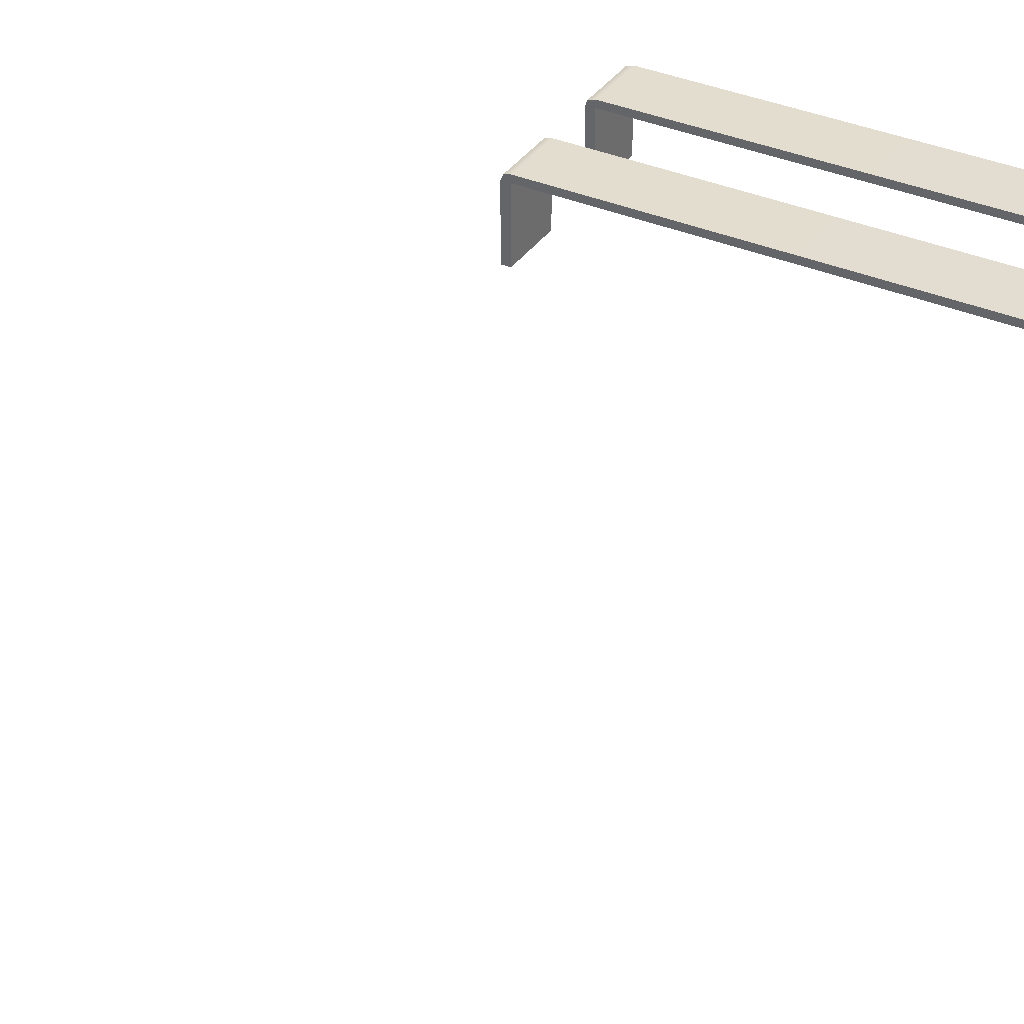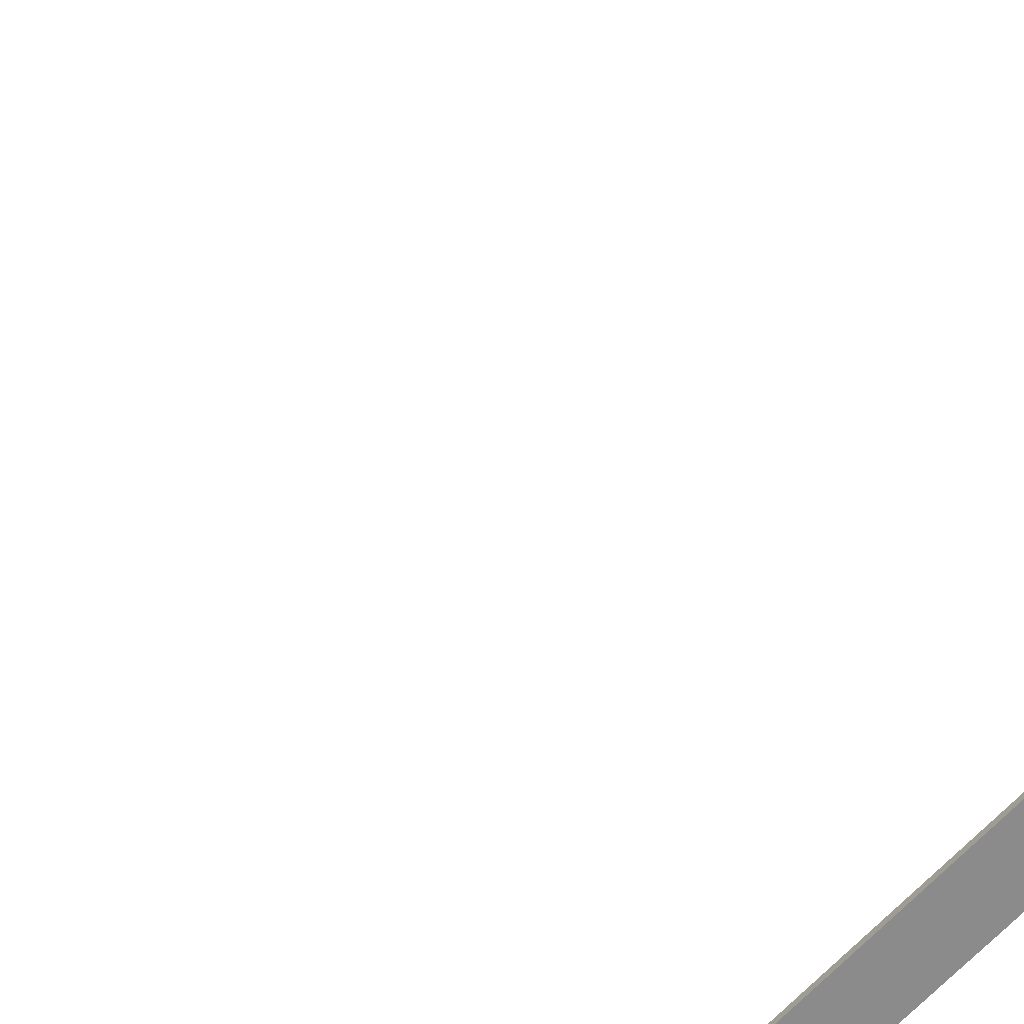
<metadata>
{"format":"obj","ext":"obj","renderer":"f3d","projection":"perspective","resolution":1024,"background":"white","views":[{"elev":35.0,"azim":-150.5,"up":"+Y"},{"elev":-63.9,"azim":-131.9,"up":"+Y"}]}
</metadata>
<code>
o MeshFridgeFreezerdoorB3_3_GeomSubset_4
v -0.002324 -0.02462 -0.8877
v -0.002315 -0.02462 -0.8877
v -0.002324 -0.02461 -0.8877
v -0.002315 -0.02461 -0.8877
v -0.002324 -0.02462 -0.8877
v -0.002315 -0.02462 -0.8877
v -0.002324 -0.02461 -0.8877
v -0.002315 -0.02461 -0.8877
v -0.002324 -0.02462 -0.8877
v -0.002315 -0.02462 -0.8877
v -0.002324 -0.02461 -0.8877
v -0.002315 -0.02461 -0.8877
v -0.002324 -0.02462 -0.8877
v -0.002315 -0.02462 -0.8877
v -0.002324 -0.02461 -0.8877
v -0.002315 -0.02461 -0.8877
v -0.002324 -0.02462 -0.8877
v -0.002315 -0.02462 -0.8877
v -0.002324 -0.02461 -0.8877
v -0.002315 -0.02461 -0.8877
v -0.002324 -0.02462 -0.8877
v -0.002315 -0.02462 -0.8877
v -0.002324 -0.02461 -0.8877
v -0.002315 -0.02461 -0.8877
v -0.002324 -0.02462 -0.8877
v -0.002315 -0.02462 -0.8877
v -0.002324 -0.02461 -0.8877
v -0.002315 -0.02461 -0.8877
v 0.3951 -0.2048 0.2979
v 0.3997 -0.2048 0.303
v -0.4026 -0.2048 0.303
v -0.398 -0.2048 0.2979
v 0.3951 -0.2941 0.2979
v -0.398 -0.2941 0.2979
v 0.3601 -0.2048 0.3982
v 0.3555 -0.2048 0.3931
v -0.3585 -0.2048 0.3931
v -0.363 -0.2048 0.3982
v 0.396 -0.1995 0.307
v 0.3914 -0.1995 0.302
v -0.3943 -0.1995 0.302
v -0.3989 -0.1995 0.307
v 0.3549 -0.2 0.3929
v 0.3594 -0.1999 0.3979
v -0.3623 -0.1999 0.3979
v -0.3578 -0.2 0.3929
v -0.3795 -0.2048 0.8821
v -0.4004 -0.2048 0.8592
v -0.3609 -0.2048 0.8157
v -0.34 -0.2048 0.8386
v -0.3758 -0.1995 0.878
v -0.3967 -0.1995 0.8552
v -0.3602 -0.1991 0.8161
v -0.3394 -0.199 0.8388
v 0.3766 -0.2048 0.8821
v 0.3975 -0.2048 0.8592
v 0.337 -0.2048 0.8386
v 0.3579 -0.2048 0.8157
v 0.3938 -0.1995 0.8552
v 0.3729 -0.1995 0.878
v 0.3365 -0.199 0.8388
v 0.3572 -0.1991 0.8161
v -0.354 -0.199 0.8321
v -0.3547 -0.2048 0.8319
v 0.3511 -0.199 0.8321
v 0.3518 -0.2048 0.8319
v 0.3913 -0.2048 0.8754
v 0.3877 -0.1995 0.8713
v -0.3906 -0.1995 0.8713
v -0.3942 -0.2048 0.8754
v 0.3997 -0.2896 0.303
v 0.3956 -0.2941 0.2985
v -0.3985 -0.2941 0.2985
v -0.4026 -0.2896 0.303
v -0.4004 -0.2896 0.8592
v -0.3948 -0.2941 0.8579
v -0.3795 -0.2896 0.8821
v -0.3784 -0.2941 0.8759
v 0.3766 -0.2896 0.8821
v 0.3755 -0.2941 0.8759
v 0.3975 -0.2896 0.8592
v 0.3919 -0.2941 0.8579
v -0.3942 -0.2896 0.8754
v -0.3902 -0.2941 0.8709
v 0.3913 -0.2896 0.8754
v 0.3873 -0.2941 0.8709
v 0.4053 -0.2044 0.4296
v 0.4074 -0.2001 0.4296
v 0.4065 -0.1956 0.4297
v 0.4027 -0.1921 0.4297
v 0.3972 -0.1905 0.4297
v 0.3914 -0.1912 0.4297
v 0.3868 -0.194 0.4297
v 0.3847 -0.1983 0.4296
v 0.3856 -0.2028 0.4296
v 0.3894 -0.2063 0.4296
v 0.3949 -0.208 0.4296
v 0.4007 -0.2073 0.4296
v 0.4053 -0.2046 0.4825
v 0.4074 -0.2003 0.4826
v 0.4065 -0.1958 0.4826
v 0.4027 -0.1923 0.4826
v 0.3972 -0.1906 0.4826
v 0.3914 -0.1914 0.4826
v 0.3868 -0.1942 0.4826
v 0.3847 -0.1985 0.4826
v 0.3856 -0.203 0.4826
v 0.3894 -0.2065 0.4825
v 0.3949 -0.2082 0.4825
v 0.4007 -0.2075 0.4825
v 0.4053 -0.2044 0.7485
v 0.4074 -0.2001 0.7485
v 0.4065 -0.1956 0.7486
v 0.4027 -0.1921 0.7486
v 0.3972 -0.1905 0.7486
v 0.3914 -0.1912 0.7486
v 0.3868 -0.194 0.7486
v 0.3847 -0.1983 0.7486
v 0.3856 -0.2028 0.7485
v 0.3894 -0.2063 0.7485
v 0.3949 -0.208 0.7485
v 0.4007 -0.2073 0.7485
v 0.4053 -0.2046 0.8015
v 0.4074 -0.2003 0.8015
v 0.4065 -0.1958 0.8015
v 0.4027 -0.1923 0.8016
v 0.3972 -0.1906 0.8016
v 0.3914 -0.1914 0.8016
v 0.3868 -0.1942 0.8015
v 0.3847 -0.1985 0.8015
v 0.3856 -0.203 0.8015
v 0.3894 -0.2065 0.8014
v 0.3949 -0.2082 0.8014
v 0.4007 -0.2075 0.8014
v 0.3133 -0.1669 0.6219
v 0.3133 -0.1669 0.7076
v -0.3159 -0.1669 0.7076
v -0.3159 -0.1669 0.6219
v 0.3101 -0.1594 0.6219
v 0.3101 -0.1594 0.7076
v -0.3128 -0.1594 0.7076
v -0.3128 -0.1594 0.6219
v -0.3034 -0.1669 0.7076
v -0.3034 -0.1669 0.6219
v -0.3034 -0.1567 0.7076
v -0.3034 -0.1567 0.6219
v 0.3009 -0.1669 0.6219
v 0.3009 -0.1669 0.7076
v 0.3009 -0.1567 0.7076
v 0.3009 -0.1567 0.6219
v 0.3133 -0.2668 0.6219
v 0.3133 -0.2668 0.7076
v -0.3159 -0.2668 0.7076
v -0.3159 -0.2668 0.6219
v -0.3034 -0.2668 0.7076
v -0.3034 -0.2668 0.6219
v 0.3009 -0.2668 0.6219
v 0.3009 -0.2668 0.7076
v 0.3133 -0.1669 0.4421
v 0.3133 -0.1669 0.5278
v -0.3159 -0.1669 0.5278
v -0.3159 -0.1669 0.4421
v 0.3101 -0.1594 0.4421
v 0.3101 -0.1594 0.5278
v -0.3128 -0.1594 0.5278
v -0.3128 -0.1594 0.4421
v -0.3034 -0.1669 0.5278
v -0.3034 -0.1669 0.4421
v -0.3034 -0.1567 0.5278
v -0.3034 -0.1567 0.4421
v 0.3009 -0.1669 0.4421
v 0.3009 -0.1669 0.5278
v 0.3009 -0.1567 0.5278
v 0.3009 -0.1567 0.4421
v 0.3133 -0.2668 0.4421
v 0.3133 -0.2668 0.5278
v -0.3159 -0.2668 0.5278
v -0.3159 -0.2668 0.4421
v -0.3034 -0.2668 0.5278
v -0.3034 -0.2668 0.4421
v 0.3009 -0.2668 0.4421
v 0.3009 -0.2668 0.5278
v 0.3459 -0.1883 0.4036
v 0.3505 -0.1882 0.4086
v -0.3534 -0.1882 0.4086
v -0.3488 -0.1883 0.4036
v 0.3138 -0.1881 0.4389
v 0.3184 -0.1881 0.4439
v -0.3213 -0.1881 0.4439
v -0.3167 -0.1881 0.4389
v 0.3184 -0.2641 0.4445
v 0.3138 -0.2641 0.4395
v -0.3167 -0.2641 0.4395
v -0.3213 -0.2641 0.4445
v -0.3303 -0.1865 0.8279
v -0.3512 -0.1866 0.805
v -0.2982 -0.1866 0.7926
v -0.3192 -0.1867 0.7697
v -0.2982 -0.2626 0.7931
v -0.3192 -0.2627 0.7703
v 0.3274 -0.1865 0.8279
v 0.3483 -0.1866 0.805
v 0.2953 -0.1866 0.7926
v 0.3163 -0.1867 0.7697
v 0.3163 -0.2627 0.7703
v 0.2953 -0.2626 0.7931
v 0.3101 -0.1866 0.7859
v 0.3101 -0.2626 0.7864
v -0.313 -0.2626 0.7864
v -0.313 -0.1866 0.7859
v 0.3422 -0.1865 0.8212
v -0.3451 -0.1865 0.8212
v -0.3524 -0.1874 0.5863
v -0.3522 -0.1873 0.6166
v 0.3493 -0.1873 0.6166
v 0.3495 -0.1874 0.5863
v -0.3619 -0.1994 0.6166
v -0.362 -0.1996 0.5863
v 0.3591 -0.1996 0.5863
v 0.3589 -0.1994 0.6166
v 0.3172 -0.2633 0.6258
v 0.3089 -0.2633 0.6166
v 0.3174 -0.2635 0.5771
v 0.309 -0.2634 0.5863
v -0.3119 -0.2634 0.5863
v -0.3203 -0.2635 0.5771
v -0.3201 -0.2633 0.6258
v -0.3118 -0.2633 0.6166
v -0.3287 -0.1874 0.5863
v -0.3202 -0.1874 0.5955
v -0.3119 -0.1874 0.5863
v -0.3203 -0.1875 0.5771
v -0.3201 -0.1873 0.6258
v -0.3118 -0.1873 0.6166
v -0.3202 -0.1874 0.6074
v -0.3285 -0.1873 0.6166
v 0.3256 -0.1873 0.6166
v 0.3173 -0.1874 0.6074
v 0.3088 -0.1873 0.6166
v 0.3172 -0.1873 0.6258
v 0.3174 -0.1875 0.5771
v 0.309 -0.1874 0.5863
v 0.3173 -0.1874 0.5955
v 0.3257 -0.1874 0.5863
v -0.3258 -0.3112 0.735
v -0.3298 -0.3052 0.735
v -0.3358 -0.3012 0.735
v -0.3428 -0.2998 0.735
v -0.3499 -0.3012 0.735
v -0.3559 -0.3052 0.735
v -0.3599 -0.3112 0.735
v -0.3617 -0.3182 0.735
v -0.3599 -0.3253 0.735
v -0.3559 -0.3313 0.735
v -0.3499 -0.3353 0.735
v -0.3428 -0.3367 0.735
v -0.3358 -0.3353 0.735
v -0.3298 -0.3313 0.735
v -0.3258 -0.3253 0.735
v -0.3239 -0.3182 0.735
v -0.3258 -0.3112 0.7665
v -0.3298 -0.3052 0.7665
v -0.3358 -0.3012 0.7665
v -0.3428 -0.2998 0.7665
v -0.3499 -0.3012 0.7665
v -0.3559 -0.3052 0.7665
v -0.3599 -0.3112 0.7665
v -0.3617 -0.3182 0.7665
v -0.3599 -0.3253 0.7665
v -0.3559 -0.3313 0.7665
v -0.3499 -0.3353 0.7665
v -0.3428 -0.3367 0.7665
v -0.3358 -0.3353 0.7665
v -0.3298 -0.3313 0.7665
v -0.3258 -0.3253 0.7665
v -0.3239 -0.3182 0.7665
v -0.3428 -0.3182 0.7665
v -0.3195 -0.2801 0.735
v -0.3262 -0.2801 0.735
v -0.3262 -0.2801 0.7665
v -0.3195 -0.2801 0.7665
v -0.3345 -0.2801 0.735
v -0.3345 -0.2801 0.7665
v -0.3428 -0.2801 0.735
v -0.3428 -0.2801 0.7665
v -0.3512 -0.2801 0.735
v -0.3512 -0.2801 0.7665
v -0.3594 -0.2801 0.735
v -0.3594 -0.2801 0.7665
v -0.3662 -0.2801 0.735
v -0.3662 -0.2801 0.7665
v -0.3714 -0.2801 0.735
v -0.3714 -0.2801 0.7665
v -0.3142 -0.2801 0.735
v -0.3142 -0.2801 0.7665
v -0.3258 -0.3112 0.7264
v -0.3298 -0.3052 0.7264
v -0.3358 -0.3012 0.7264
v -0.3428 -0.2998 0.7264
v -0.3499 -0.3012 0.7264
v -0.3559 -0.3052 0.7264
v -0.3599 -0.3112 0.7264
v -0.3617 -0.3182 0.7264
v -0.3599 -0.3253 0.7264
v -0.3559 -0.3313 0.7264
v -0.3499 -0.3353 0.7264
v -0.3428 -0.3367 0.7264
v -0.3358 -0.3353 0.7264
v -0.3298 -0.3313 0.7264
v -0.3258 -0.3253 0.7264
v -0.3239 -0.3182 0.7264
v -0.3289 -0.3125 0.7264
v -0.3322 -0.3076 0.7264
v -0.3371 -0.3043 0.7264
v -0.3428 -0.3032 0.7264
v -0.3486 -0.3043 0.7264
v -0.3534 -0.3076 0.7264
v -0.3567 -0.3125 0.7264
v -0.3582 -0.3182 0.7264
v -0.3567 -0.3239 0.7264
v -0.3534 -0.3288 0.7264
v -0.3486 -0.3321 0.7264
v -0.3428 -0.3332 0.7264
v -0.3371 -0.3321 0.7264
v -0.3322 -0.3288 0.7264
v -0.3289 -0.3239 0.7264
v -0.3274 -0.3182 0.7264
v -0.3258 -0.3112 0.3428
v -0.3298 -0.3052 0.3428
v -0.3358 -0.3012 0.3428
v -0.3428 -0.2998 0.3428
v -0.3499 -0.3012 0.3428
v -0.3559 -0.3052 0.3428
v -0.3599 -0.3112 0.3428
v -0.3617 -0.3182 0.3428
v -0.3599 -0.3253 0.3428
v -0.3559 -0.3313 0.3428
v -0.3499 -0.3353 0.3428
v -0.3428 -0.3367 0.3428
v -0.3358 -0.3353 0.3428
v -0.3298 -0.3313 0.3428
v -0.3258 -0.3253 0.3428
v -0.3239 -0.3182 0.3428
v -0.3258 -0.3112 0.311
v -0.3298 -0.3052 0.311
v -0.3358 -0.3012 0.311
v -0.3428 -0.2998 0.311
v -0.3499 -0.3012 0.311
v -0.3559 -0.3052 0.311
v -0.3599 -0.3112 0.311
v -0.3617 -0.3182 0.311
v -0.3599 -0.3253 0.311
v -0.3559 -0.3313 0.311
v -0.3499 -0.3353 0.311
v -0.3428 -0.3367 0.311
v -0.3358 -0.3353 0.311
v -0.3298 -0.3313 0.311
v -0.3258 -0.3253 0.311
v -0.3239 -0.3182 0.311
v -0.3428 -0.3182 0.311
v -0.3195 -0.2801 0.3428
v -0.3262 -0.2801 0.3428
v -0.3262 -0.2801 0.311
v -0.3195 -0.2801 0.311
v -0.3345 -0.2801 0.3428
v -0.3345 -0.2801 0.311
v -0.3428 -0.2801 0.3428
v -0.3428 -0.2801 0.311
v -0.3512 -0.2801 0.3428
v -0.3512 -0.2801 0.311
v -0.3594 -0.2801 0.3428
v -0.3594 -0.2801 0.311
v -0.3662 -0.2801 0.3428
v -0.3662 -0.2801 0.311
v -0.3714 -0.2801 0.3428
v -0.3714 -0.2801 0.311
v -0.3142 -0.2801 0.3428
v -0.3142 -0.2801 0.311
v -0.3258 -0.3112 0.3513
v -0.3298 -0.3052 0.3513
v -0.3358 -0.3012 0.3513
v -0.3428 -0.2998 0.3513
v -0.3499 -0.3012 0.3513
v -0.3559 -0.3052 0.3513
v -0.3599 -0.3112 0.3513
v -0.3617 -0.3182 0.3513
v -0.3599 -0.3253 0.3513
v -0.3559 -0.3313 0.3513
v -0.3499 -0.3353 0.3513
v -0.3428 -0.3367 0.3513
v -0.3358 -0.3353 0.3513
v -0.3298 -0.3313 0.3513
v -0.3258 -0.3253 0.3513
v -0.3239 -0.3182 0.3513
v -0.3289 -0.3125 0.3513
v -0.3322 -0.3076 0.3513
v -0.3371 -0.3043 0.3513
v -0.3428 -0.3032 0.3513
v -0.3486 -0.3043 0.3513
v -0.3534 -0.3076 0.3513
v -0.3567 -0.3125 0.3513
v -0.3582 -0.3182 0.3513
v -0.3567 -0.3239 0.3513
v -0.3534 -0.3288 0.3513
v -0.3486 -0.3321 0.3513
v -0.3428 -0.3332 0.3513
v -0.3371 -0.3321 0.3513
v -0.3322 -0.3288 0.3513
v -0.3289 -0.3239 0.3513
v -0.3274 -0.3182 0.3513
f 17 18 20 19
f 139 140 136 135
f 141 142 138 137
f 157 151 152 158
f 145 141 137 143
f 144 138 142 146
f 146 142 141 145
f 144 147 148 143
f 155 153 154 156
f 143 148 149 145
f 148 136 140 149
f 146 150 147 144
f 150 139 135 147
f 145 149 150 146
f 149 140 139 150
f 135 136 152 151
f 136 148 158 152
f 148 147 157 158
f 147 135 151 157
f 137 138 154 153
f 138 144 156 154
f 144 143 155 156
f 143 137 153 155
f 163 164 160 159
f 165 166 162 161
f 181 175 176 182
f 169 165 161 167
f 168 162 166 170
f 170 166 165 169
f 168 171 172 167
f 179 177 178 180
f 167 172 173 169
f 172 160 164 173
f 170 174 171 168
f 174 163 159 171
f 169 173 174 170
f 173 164 163 174
f 159 160 176 175
f 160 172 182 176
f 172 171 181 182
f 171 159 175 181
f 161 162 178 177
f 162 168 180 178
f 168 167 179 180
f 167 161 177 179

</code>
